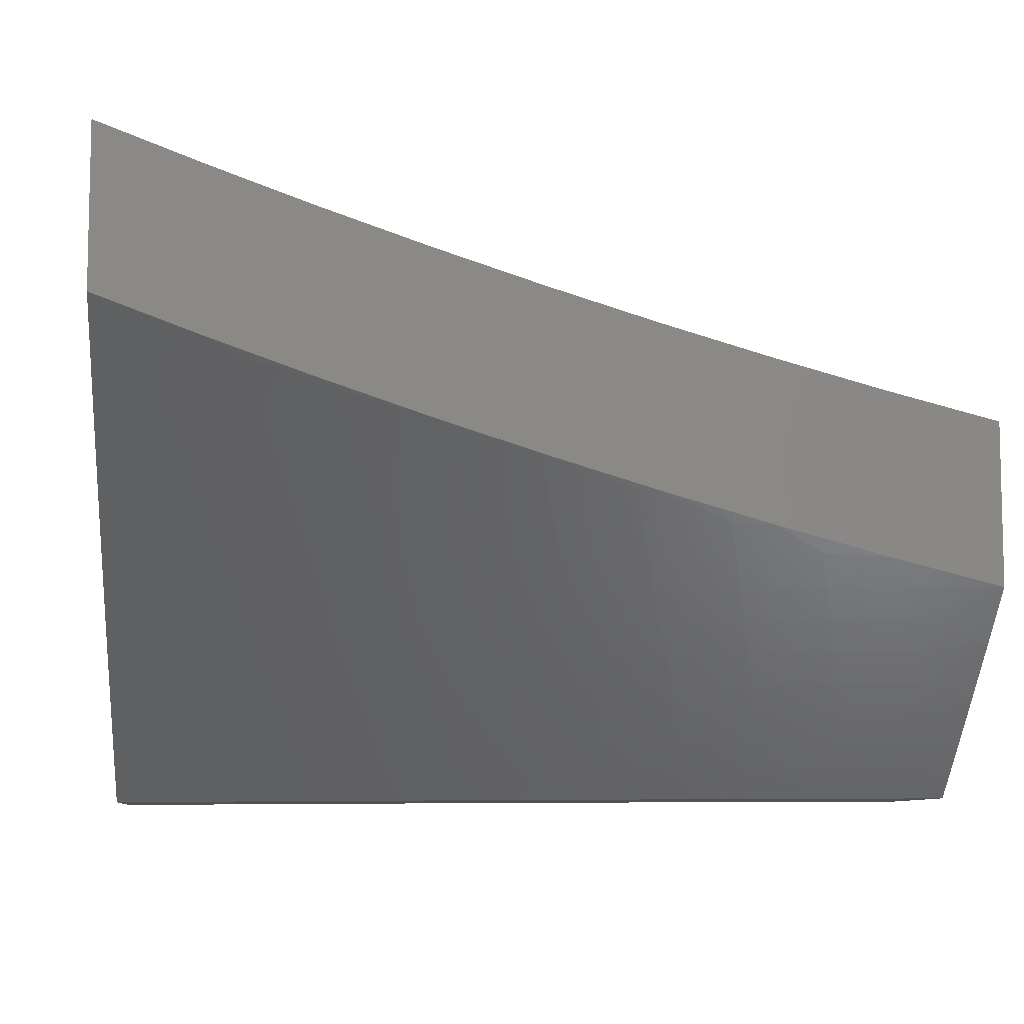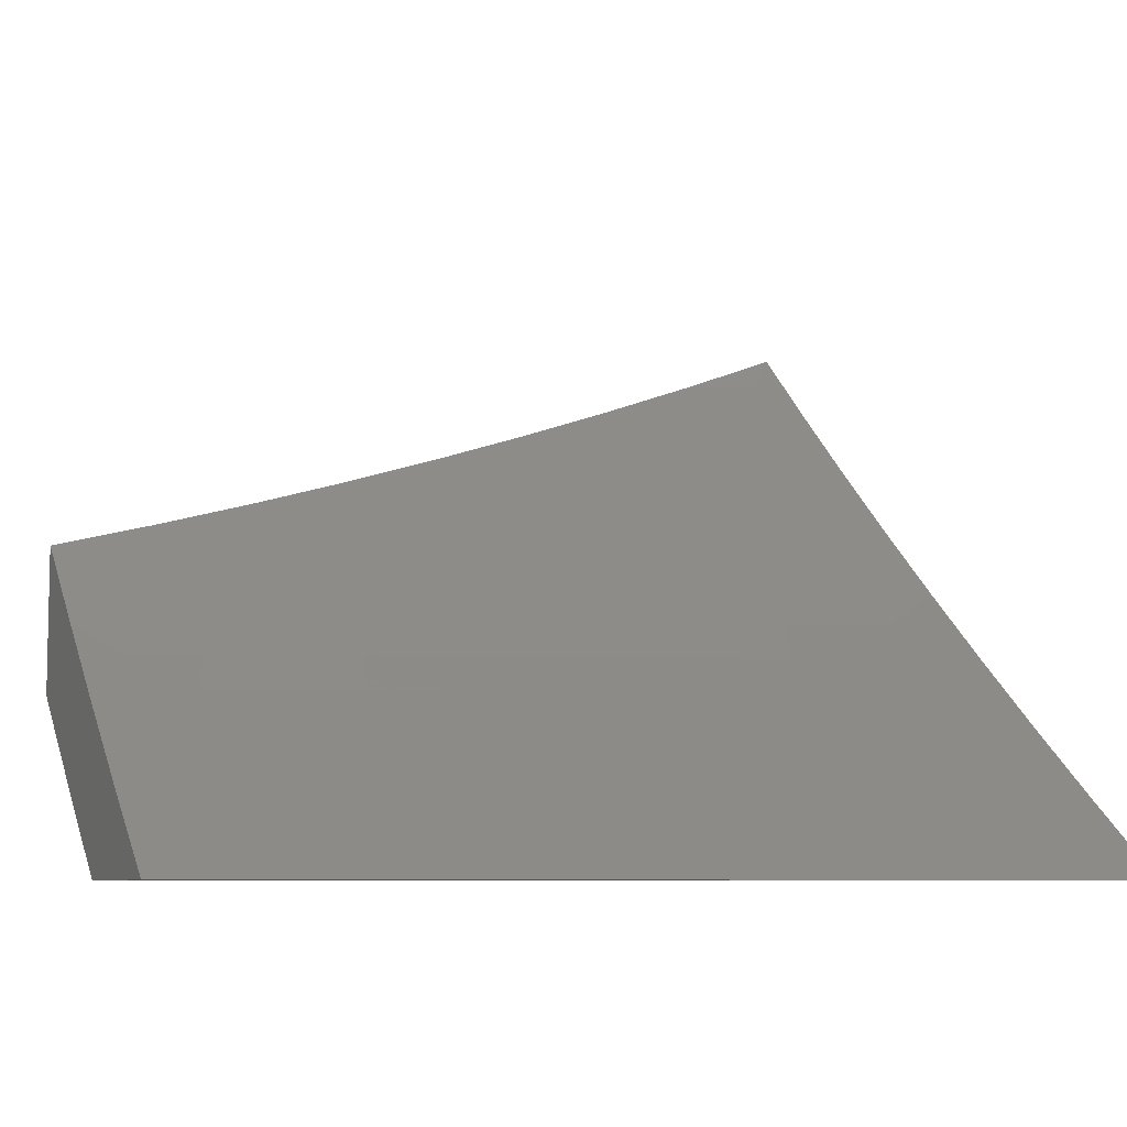
<metadata>
{"format":"stl","ext":"stl","renderer":"f3d","projection":"perspective","resolution":1024,"background":"white","views":[{"elev":-8.2,"azim":-5.6,"up":"+Z"},{"elev":-7.4,"azim":156.2,"up":"+Z"}]}
</metadata>
<code>
# stl→obj: 355 verts, 706 faces
v -2.127 -7 -8.743
v -2.093 -6.977 -8.772
v -2 -7 -8.775
v -2.083 -6.943 -8.805
v -2 -6.935 -8.832
v -2.073 -6.908 -8.838
v -2.062 -6.873 -8.871
v -2.153 -6.847 -8.871
v -2.142 -6.812 -8.903
v -2.232 -6.784 -8.903
v -2.221 -6.749 -8.936
v -2.311 -6.72 -8.936
v -2.299 -6.685 -8.968
v -2.388 -6.655 -8.968
v -2.381 -6.619 -9
v -2.477 -6.624 -8.968
v -2.507 -6.574 -9
v -2.566 -6.592 -8.968
v -2.631 -6.528 -9
v -2.655 -6.558 -8.968
v -2.746 -6.522 -8.968
v -2.669 -6.592 -8.936
v -2.76 -6.556 -8.936
v -2.683 -6.626 -8.903
v -2.774 -6.59 -8.903
v -2.696 -6.66 -8.871
v -2.788 -6.624 -8.871
v -2.71 -6.694 -8.838
v -2.802 -6.657 -8.838
v -2.724 -6.727 -8.805
v -2.817 -6.691 -8.805
v -2.737 -6.761 -8.772
v -2.831 -6.724 -8.772
v -2.751 -6.794 -8.739
v -2.845 -6.757 -8.739
v -2.764 -6.828 -8.705
v -2.858 -6.79 -8.705
v -2.778 -6.861 -8.672
v -2.872 -6.823 -8.672
v -2.791 -6.894 -8.638
v -2.886 -6.856 -8.638
v -2.804 -6.927 -8.604
v -2.9 -6.889 -8.604
v -2.818 -6.959 -8.57
v -2.914 -6.921 -8.57
v -2.831 -6.992 -8.536
v -2.927 -6.954 -8.536
v -2.877 -7 -8.512
v -3 -7 -8.467
v -2.253 -7 -8.71
v -2.196 -6.985 -8.739
v -2.186 -6.95 -8.772
v -2.175 -6.916 -8.805
v -2.164 -6.881 -8.838
v -2.379 -7 -8.674
v -2.3 -6.99 -8.705
v -2.289 -6.956 -8.739
v -2.278 -6.922 -8.772
v -2.267 -6.888 -8.805
v -2.255 -6.853 -8.838
v -2.244 -6.819 -8.871
v -2.505 -7 -8.636
v -2.405 -6.994 -8.672
v -2.393 -6.96 -8.705
v -2.382 -6.926 -8.739
v -2.37 -6.892 -8.772
v -2.358 -6.858 -8.805
v -2.346 -6.824 -8.838
v -2.335 -6.789 -8.871
v -2.323 -6.755 -8.903
v -2.63 -7 -8.597
v -2.617 -6.997 -8.604
v -2.51 -6.996 -8.638
v -2.498 -6.963 -8.672
v -2.592 -6.93 -8.672
v -2.579 -6.896 -8.705
v -2.672 -6.863 -8.705
v -2.659 -6.829 -8.739
v -2.754 -7 -8.556
v -2.723 -6.995 -8.57
v -2.71 -6.962 -8.604
v -2.698 -6.929 -8.638
v -2.604 -6.963 -8.638
v -2.685 -6.896 -8.672
v -3 -6.924 -8.536
v -2.995 -6.85 -8.604
v -3 -6.847 -8.605
v -2.981 -6.817 -8.638
v -3 -6.77 -8.672
v -2.967 -6.785 -8.672
v -2.953 -6.752 -8.705
v -3 -6.692 -8.74
v -2.938 -6.719 -8.739
v -2.924 -6.686 -8.772
v -3 -6.613 -8.806
v -2.909 -6.653 -8.805
v -2.895 -6.619 -8.838
v -2.987 -6.58 -8.838
v -3 -6.534 -8.871
v -2.971 -6.547 -8.871
v -2.956 -6.514 -8.903
v -2.88 -6.586 -8.871
v -2.865 -6.553 -8.903
v -3 -6.454 -8.936
v -2.941 -6.48 -8.936
v -2.851 -6.519 -8.936
v -2.926 -6.447 -8.968
v -3 -6.374 -9
v -2.878 -6.427 -9
v -2.836 -6.485 -8.968
v -2.755 -6.479 -9
v -2.255 -6.661 -9
v -2.21 -6.714 -8.968
v -2.131 -6.777 -8.936
v -2.052 -6.838 -8.903
v -2 -6.87 -8.889
v -2.128 -6.701 -9
v -2.12 -6.742 -8.968
v -2.041 -6.803 -8.936
v -2 -6.804 -8.945
v -2.03 -6.768 -8.968
v -2 -6.738 -9
v -2.486 -6.929 -8.705
v -2.474 -6.895 -8.739
v -2.567 -6.863 -8.739
v -2.462 -6.861 -8.772
v -2.554 -6.829 -8.772
v -2.646 -6.796 -8.772
v -2.45 -6.827 -8.805
v -2.541 -6.795 -8.805
v -2.633 -6.762 -8.805
v -2.438 -6.793 -8.838
v -2.529 -6.761 -8.838
v -2.619 -6.728 -8.838
v -2.425 -6.759 -8.871
v -2.516 -6.727 -8.871
v -2.606 -6.694 -8.871
v -2.413 -6.725 -8.903
v -2.503 -6.693 -8.903
v -2.593 -6.66 -8.903
v -2.401 -6.69 -8.936
v -2.49 -6.659 -8.936
v -2.58 -6.626 -8.936
v -3 -6.897 -8.371
v -3 -7 -8.276
v -2.962 -6.965 -8.323
v -2.877 -7 -8.322
v -2.943 -6.921 -8.371
v -2.822 -6.969 -8.371
v -2.804 -6.925 -8.418
v -2.757 -6.943 -8.418
v -2.74 -6.899 -8.464
v -2.693 -6.916 -8.464
v -2.658 -6.826 -8.557
v -2.566 -6.86 -8.557
v -2.549 -6.814 -8.602
v -2.457 -6.847 -8.602
v -2.441 -6.801 -8.648
v -2.349 -6.831 -8.648
v -2.333 -6.785 -8.693
v -2.243 -6.814 -8.693
v -2.227 -6.767 -8.738
v -2.137 -6.795 -8.738
v -2.122 -6.748 -8.782
v -2.032 -6.774 -8.782
v -2.025 -6.75 -8.805
v -2 -6.764 -8.799
v -2.018 -6.726 -8.827
v -2.011 -6.702 -8.849
v -2.107 -6.7 -8.827
v -2.1 -6.676 -8.849
v -2.196 -6.673 -8.827
v -2.188 -6.649 -8.849
v -2.285 -6.644 -8.827
v -2.277 -6.621 -8.849
v -2.374 -6.614 -8.827
v -2.365 -6.591 -8.849
v -2.463 -6.583 -8.827
v -2.454 -6.56 -8.849
v -2.551 -6.551 -8.827
v -2.542 -6.528 -8.849
v -2.595 -6.534 -8.827
v -2.586 -6.511 -8.849
v -2.639 -6.518 -8.827
v -2.63 -6.494 -8.849
v -2.752 -6.473 -8.827
v -2.743 -6.45 -8.849
v -2.865 -6.426 -8.827
v -2.855 -6.403 -8.849
v -2.977 -6.377 -8.827
v -2.966 -6.354 -8.849
v -3 -6.366 -8.827
v -2.956 -6.332 -8.87
v -3 -6.256 -8.914
v -2.945 -6.309 -8.892
v -2.935 -6.286 -8.914
v -2.824 -6.334 -8.914
v -2.814 -6.311 -8.936
v -2.703 -6.357 -8.936
v -2.693 -6.334 -8.957
v -2.583 -6.378 -8.957
v -2.573 -6.354 -8.979
v -2.53 -6.371 -8.979
v -2.507 -6.352 -9
v -2.487 -6.387 -8.979
v -2.382 -6.398 -9
v -2.401 -6.418 -8.979
v -2.314 -6.449 -8.979
v -2.41 -6.442 -8.957
v -2.323 -6.472 -8.957
v -2.419 -6.466 -8.936
v -2.331 -6.496 -8.936
v -2.427 -6.489 -8.914
v -2.34 -6.52 -8.914
v -2.436 -6.513 -8.892
v -2.349 -6.544 -8.892
v -2.445 -6.536 -8.87
v -2.357 -6.567 -8.87
v -2.754 -7 -8.366
v -2.775 -6.987 -8.371
v -2.711 -6.961 -8.418
v -2.6 -6.95 -8.464
v -2.474 -6.892 -8.557
v -2.365 -6.877 -8.602
v -2.258 -6.861 -8.648
v -2.152 -6.842 -8.693
v -2.047 -6.821 -8.738
v -2.63 -7 -8.409
v -2.617 -6.995 -8.418
v -2.505 -7 -8.449
v -2.506 -6.983 -8.464
v -2.38 -7 -8.487
v -2.381 -6.923 -8.557
v -2.288 -6.953 -8.557
v -2.273 -6.907 -8.602
v -2.181 -6.935 -8.602
v -2.166 -6.889 -8.648
v -2.075 -6.916 -8.648
v -2.061 -6.869 -8.693
v -2 -6.883 -8.696
v -2.254 -7 -8.524
v -2.196 -6.982 -8.557
v -2.127 -7 -8.558
v -2.089 -6.962 -8.602
v -2 -7 -8.591
v -2.004 -6.678 -8.87
v -2 -6.644 -8.9
v -2.085 -6.629 -8.892
v -2.077 -6.605 -8.914
v -2.173 -6.601 -8.892
v -2.165 -6.578 -8.914
v -2.261 -6.573 -8.892
v -2.252 -6.549 -8.914
v -2.07 -6.581 -8.936
v -2 -6.522 -9
v -2.062 -6.556 -8.957
v -2.054 -6.532 -8.979
v -2.149 -6.53 -8.957
v -2.141 -6.506 -8.979
v -2.236 -6.502 -8.957
v -2.228 -6.478 -8.979
v -2.128 -6.483 -9
v -2.255 -6.442 -9
v -2.632 -6.304 -9
v -2.683 -6.311 -8.979
v -2.803 -6.288 -8.957
v -2.924 -6.263 -8.936
v -2.756 -6.253 -9
v -2.793 -6.265 -8.979
v -2.913 -6.24 -8.957
v -2.878 -6.2 -9
v -2.902 -6.217 -8.979
v -3 -6.145 -9
v -3 -6.474 -8.739
v -2.998 -6.422 -8.782
v -2.988 -6.4 -8.805
v -3 -6.582 -8.649
v -2.926 -6.562 -8.693
v -2.905 -6.517 -8.738
v -2.885 -6.471 -8.782
v -2.772 -6.519 -8.782
v -2.762 -6.496 -8.805
v -2.649 -6.541 -8.805
v -3 -6.688 -8.558
v -2.965 -6.651 -8.602
v -2.946 -6.607 -8.648
v -2.811 -6.61 -8.693
v -2.791 -6.564 -8.738
v -2.677 -6.61 -8.738
v -2.658 -6.564 -8.782
v -2.614 -6.581 -8.782
v -2.604 -6.558 -8.805
v -2.56 -6.574 -8.805
v -2.985 -6.696 -8.557
v -3 -6.793 -8.465
v -2.868 -6.745 -8.557
v -2.906 -6.833 -8.464
v -2.75 -6.791 -8.557
v -2.786 -6.881 -8.464
v -2.704 -6.809 -8.557
v -2.924 -6.877 -8.418
v -2.834 -6.357 -8.892
v -2.713 -6.38 -8.914
v -2.723 -6.404 -8.892
v -2.602 -6.425 -8.914
v -2.611 -6.448 -8.892
v -2.558 -6.441 -8.914
v -2.567 -6.465 -8.892
v -2.515 -6.458 -8.914
v -2.524 -6.481 -8.892
v -2.845 -6.38 -8.87
v -2.733 -6.427 -8.87
v -2.621 -6.471 -8.87
v -2.577 -6.488 -8.87
v -2.533 -6.504 -8.87
v -2.875 -6.449 -8.805
v -2.83 -6.655 -8.648
v -2.849 -6.7 -8.602
v -2.714 -6.701 -8.648
v -2.732 -6.746 -8.602
v -2.668 -6.718 -8.648
v -2.686 -6.764 -8.602
v -2.623 -6.735 -8.648
v -2.641 -6.781 -8.602
v -2.532 -6.769 -8.648
v -2.695 -6.655 -8.693
v -2.632 -6.627 -8.738
v -2.569 -6.598 -8.782
v -2.471 -6.607 -8.805
v -2.592 -6.401 -8.936
v -2.54 -6.394 -8.957
v -2.65 -6.673 -8.693
v -2.605 -6.69 -8.693
v -2.515 -6.723 -8.693
v -2.424 -6.754 -8.693
v -2.549 -6.418 -8.936
v -2.505 -6.434 -8.936
v -2.496 -6.41 -8.957
v -2.587 -6.644 -8.738
v -2.497 -6.676 -8.738
v -2.407 -6.708 -8.738
v -2.317 -6.738 -8.738
v -2.48 -6.63 -8.782
v -2.382 -6.638 -8.805
v -2.391 -6.661 -8.782
v -2.301 -6.691 -8.782
v -2.212 -6.72 -8.782
v -2.244 -6.526 -8.936
v -2.157 -6.554 -8.936
v -2.269 -6.597 -8.87
v -2.181 -6.625 -8.87
v -2.092 -6.653 -8.87
v -2.293 -6.668 -8.805
v -2.204 -6.697 -8.805
v -2.115 -6.724 -8.805
f 1 2 3
f 3 2 4
f 3 4 5
f 5 4 6
f 5 6 7
f 7 6 8
f 7 8 9
f 9 8 10
f 9 10 11
f 11 10 12
f 11 12 13
f 13 12 14
f 13 14 15
f 15 14 16
f 15 16 17
f 17 16 18
f 17 18 19
f 19 18 20
f 19 20 21
f 21 20 22
f 21 22 23
f 23 22 24
f 23 24 25
f 25 24 26
f 25 26 27
f 27 26 28
f 27 28 29
f 29 28 30
f 29 30 31
f 31 30 32
f 31 32 33
f 33 32 34
f 33 34 35
f 35 34 36
f 35 36 37
f 37 36 38
f 37 38 39
f 39 38 40
f 39 40 41
f 41 40 42
f 41 42 43
f 43 42 44
f 43 44 45
f 45 44 46
f 45 46 47
f 47 46 48
f 47 48 49
f 50 51 1
f 1 51 52
f 1 52 2
f 2 52 53
f 2 53 4
f 4 53 54
f 4 54 6
f 6 54 8
f 55 56 50
f 50 56 57
f 50 57 51
f 51 57 58
f 51 58 52
f 52 58 59
f 52 59 53
f 53 59 60
f 53 60 54
f 54 60 61
f 54 61 8
f 8 61 10
f 62 63 55
f 55 63 64
f 55 64 56
f 56 64 65
f 56 65 57
f 57 65 66
f 57 66 58
f 58 66 67
f 58 67 59
f 59 67 68
f 59 68 60
f 60 68 69
f 60 69 61
f 61 69 70
f 61 70 10
f 10 70 12
f 71 72 62
f 62 72 73
f 62 73 74
f 74 73 75
f 74 75 76
f 76 75 77
f 76 77 78
f 78 77 34
f 78 34 32
f 79 80 71
f 71 80 81
f 71 81 72
f 72 81 82
f 72 82 83
f 83 82 84
f 83 84 75
f 75 84 77
f 48 46 79
f 79 46 44
f 79 44 80
f 80 44 42
f 80 42 81
f 81 42 40
f 81 40 82
f 82 40 38
f 82 38 84
f 84 38 36
f 84 36 77
f 77 36 34
f 49 85 47
f 47 85 45
f 45 85 86
f 86 85 87
f 86 87 88
f 88 87 89
f 88 89 90
f 90 89 91
f 90 91 39
f 39 91 37
f 89 92 91
f 91 92 93
f 91 93 37
f 37 93 35
f 93 92 94
f 94 92 95
f 94 95 96
f 96 95 97
f 96 97 31
f 31 97 29
f 97 95 98
f 98 95 99
f 98 99 100
f 100 99 101
f 100 101 102
f 102 101 103
f 102 103 27
f 27 103 25
f 99 104 101
f 101 104 105
f 101 105 103
f 103 105 106
f 103 106 25
f 25 106 23
f 105 104 107
f 107 104 108
f 107 108 109
f 107 109 110
f 110 109 111
f 110 111 21
f 21 111 19
f 15 112 13
f 13 112 113
f 13 113 11
f 11 113 114
f 11 114 9
f 9 114 115
f 9 115 7
f 7 115 116
f 7 116 5
f 112 117 113
f 113 117 118
f 113 118 114
f 114 118 119
f 114 119 115
f 115 119 120
f 115 120 116
f 118 117 121
f 121 117 122
f 121 122 120
f 121 120 119
f 118 121 119
f 64 63 123
f 123 63 74
f 123 74 76
f 65 64 124
f 124 64 123
f 124 123 125
f 125 123 76
f 125 76 78
f 66 65 126
f 126 65 124
f 126 124 127
f 127 124 125
f 127 125 128
f 128 125 78
f 128 78 32
f 67 66 129
f 129 66 126
f 129 126 130
f 130 126 127
f 130 127 131
f 131 127 128
f 131 128 30
f 30 128 32
f 68 67 132
f 132 67 129
f 132 129 133
f 133 129 130
f 133 130 134
f 134 130 131
f 134 131 28
f 28 131 30
f 69 68 135
f 135 68 132
f 135 132 136
f 136 132 133
f 136 133 137
f 137 133 134
f 137 134 26
f 26 134 28
f 70 69 138
f 138 69 135
f 138 135 139
f 139 135 136
f 139 136 140
f 140 136 137
f 140 137 24
f 24 137 26
f 12 70 141
f 141 70 138
f 141 138 142
f 142 138 139
f 142 139 143
f 143 139 140
f 143 140 22
f 22 140 24
f 63 62 74
f 83 75 73
f 16 14 141
f 141 14 12
f 16 141 142
f 16 142 18
f 18 142 143
f 18 143 20
f 20 143 22
f 73 72 83
f 45 86 43
f 43 86 88
f 43 88 41
f 41 88 90
f 41 90 39
f 96 31 33
f 93 94 35
f 35 94 33
f 94 96 33
f 102 27 29
f 102 29 97
f 110 21 23
f 110 23 106
f 100 102 97
f 98 100 97
f 107 110 106
f 107 106 105
f 144 145 146
f 146 145 147
f 146 147 148
f 148 147 149
f 148 149 150
f 150 149 151
f 150 151 152
f 152 151 153
f 152 153 154
f 154 153 155
f 154 155 156
f 156 155 157
f 156 157 158
f 158 157 159
f 158 159 160
f 160 159 161
f 160 161 162
f 162 161 163
f 162 163 164
f 164 163 165
f 164 165 166
f 166 165 167
f 166 167 168
f 168 167 169
f 168 169 170
f 170 169 171
f 170 171 172
f 172 171 173
f 172 173 174
f 174 173 175
f 174 175 176
f 176 175 177
f 176 177 178
f 178 177 179
f 178 179 180
f 180 179 181
f 180 181 182
f 182 181 183
f 182 183 184
f 184 183 185
f 184 185 186
f 186 185 187
f 186 187 188
f 188 187 189
f 188 189 190
f 190 189 191
f 190 191 192
f 192 191 193
f 192 193 194
f 194 193 195
f 194 195 196
f 196 195 197
f 196 197 198
f 198 197 199
f 198 199 200
f 200 199 201
f 200 201 202
f 202 201 203
f 202 203 204
f 204 203 205
f 204 205 206
f 206 205 207
f 206 207 208
f 208 207 209
f 208 209 210
f 210 209 211
f 210 211 212
f 212 211 213
f 212 213 214
f 214 213 215
f 214 215 216
f 216 215 217
f 216 217 218
f 218 217 179
f 218 179 177
f 147 219 149
f 149 219 220
f 149 220 151
f 151 220 221
f 151 221 153
f 153 221 222
f 153 222 155
f 155 222 223
f 155 223 157
f 157 223 224
f 157 224 159
f 159 224 225
f 159 225 161
f 161 225 226
f 161 226 163
f 163 226 227
f 163 227 165
f 165 227 167
f 220 219 221
f 221 219 228
f 221 228 229
f 229 228 230
f 229 230 222
f 222 230 231
f 222 231 223
f 223 231 232
f 223 232 233
f 233 232 234
f 233 234 235
f 235 234 236
f 235 236 237
f 237 236 238
f 237 238 239
f 239 238 240
f 239 240 227
f 227 240 167
f 230 232 231
f 232 241 234
f 234 241 242
f 234 242 236
f 236 242 243
f 236 243 244
f 244 243 245
f 244 245 238
f 238 245 240
f 241 243 242
f 169 167 246
f 246 167 247
f 246 247 248
f 248 247 249
f 248 249 250
f 250 249 251
f 250 251 252
f 252 251 253
f 252 253 216
f 216 253 214
f 249 247 254
f 254 247 255
f 254 255 256
f 256 255 257
f 256 257 258
f 258 257 259
f 258 259 260
f 260 259 261
f 260 261 210
f 210 261 208
f 255 262 257
f 257 262 259
f 259 262 261
f 261 262 263
f 261 263 208
f 208 263 206
f 204 264 202
f 202 264 265
f 202 265 200
f 200 265 266
f 200 266 198
f 198 266 267
f 198 267 196
f 196 267 194
f 264 268 265
f 265 268 269
f 265 269 266
f 266 269 270
f 266 270 267
f 267 270 194
f 268 271 269
f 269 271 272
f 269 272 270
f 270 272 194
f 271 273 272
f 272 273 194
f 274 275 192
f 192 275 276
f 192 276 190
f 190 276 188
f 277 278 274
f 274 278 279
f 274 279 280
f 280 279 281
f 280 281 282
f 282 281 283
f 282 283 184
f 184 283 182
f 284 285 277
f 277 285 286
f 277 286 278
f 278 286 287
f 278 287 288
f 288 287 289
f 288 289 290
f 290 289 291
f 290 291 292
f 292 291 293
f 292 293 180
f 180 293 178
f 285 284 294
f 294 284 295
f 294 295 296
f 296 295 297
f 296 297 298
f 298 297 299
f 298 299 300
f 300 299 152
f 300 152 154
f 297 295 301
f 301 295 144
f 301 144 148
f 148 144 146
f 197 302 303
f 303 302 304
f 303 304 305
f 305 304 306
f 305 306 307
f 307 306 308
f 307 308 309
f 309 308 310
f 309 310 213
f 213 310 215
f 302 311 304
f 304 311 312
f 304 312 306
f 306 312 313
f 306 313 308
f 308 313 314
f 308 314 310
f 310 314 315
f 310 315 215
f 215 315 217
f 197 195 302
f 302 195 193
f 302 193 311
f 311 193 191
f 311 191 189
f 311 189 312
f 312 189 187
f 312 187 313
f 313 187 185
f 313 185 314
f 314 185 183
f 314 183 315
f 315 183 181
f 315 181 217
f 217 181 179
f 188 316 186
f 186 316 282
f 186 282 184
f 282 316 280
f 280 316 275
f 280 275 274
f 275 316 276
f 276 316 188
f 281 279 288
f 288 279 278
f 286 285 317
f 317 285 318
f 317 318 319
f 319 318 320
f 319 320 321
f 321 320 322
f 321 322 323
f 323 322 324
f 323 324 325
f 325 324 156
f 325 156 158
f 285 294 318
f 318 294 296
f 318 296 320
f 320 296 298
f 320 298 322
f 322 298 300
f 322 300 324
f 324 300 154
f 324 154 156
f 299 297 301
f 299 301 150
f 150 301 148
f 286 317 287
f 287 317 326
f 287 326 289
f 289 326 327
f 289 327 291
f 291 327 328
f 291 328 293
f 293 328 329
f 293 329 178
f 178 329 176
f 326 317 319
f 283 281 290
f 290 281 288
f 197 303 199
f 199 303 330
f 199 330 201
f 201 330 331
f 201 331 203
f 203 331 205
f 330 303 305
f 152 299 150
f 326 319 332
f 332 319 321
f 332 321 333
f 333 321 323
f 333 323 334
f 334 323 325
f 334 325 335
f 335 325 158
f 335 158 160
f 182 283 292
f 292 283 290
f 330 305 336
f 336 305 307
f 336 307 337
f 337 307 309
f 337 309 211
f 211 309 213
f 331 336 338
f 338 336 337
f 338 337 209
f 209 337 211
f 336 331 330
f 182 292 180
f 327 332 339
f 339 332 333
f 339 333 340
f 340 333 334
f 340 334 341
f 341 334 335
f 341 335 342
f 342 335 160
f 342 160 162
f 332 327 326
f 229 222 221
f 327 339 328
f 328 339 343
f 328 343 329
f 329 343 344
f 329 344 176
f 176 344 174
f 343 339 340
f 207 205 338
f 338 205 331
f 207 338 209
f 343 340 345
f 345 340 341
f 345 341 346
f 346 341 342
f 346 342 347
f 347 342 162
f 347 162 164
f 210 212 260
f 260 212 348
f 260 348 258
f 258 348 349
f 258 349 256
f 256 349 254
f 212 214 348
f 348 214 253
f 348 253 349
f 349 253 251
f 349 251 254
f 254 251 249
f 216 218 252
f 252 218 350
f 252 350 250
f 250 350 351
f 250 351 248
f 248 351 352
f 248 352 246
f 246 352 171
f 246 171 169
f 218 177 350
f 350 177 175
f 350 175 351
f 351 175 173
f 351 173 352
f 352 173 171
f 344 345 353
f 353 345 346
f 353 346 354
f 354 346 347
f 354 347 355
f 355 347 164
f 355 164 166
f 345 344 343
f 223 233 224
f 224 233 235
f 224 235 225
f 225 235 237
f 225 237 226
f 226 237 239
f 226 239 227
f 172 174 353
f 353 174 344
f 172 353 354
f 170 172 354
f 170 354 355
f 244 238 236
f 168 170 355
f 168 355 166
f 273 108 194
f 194 108 104
f 194 104 192
f 192 104 99
f 192 99 274
f 274 99 95
f 274 95 277
f 277 95 92
f 277 92 89
f 277 89 284
f 284 89 87
f 284 87 295
f 295 87 85
f 295 85 144
f 144 85 49
f 144 49 145
f 48 219 49
f 49 219 147
f 49 147 145
f 219 48 228
f 228 48 79
f 228 79 230
f 230 79 71
f 230 71 232
f 232 71 62
f 232 62 241
f 241 62 55
f 241 55 243
f 243 55 50
f 243 50 245
f 245 50 1
f 245 1 3
f 122 117 255
f 255 117 112
f 255 112 262
f 262 112 15
f 262 15 263
f 263 15 17
f 263 17 206
f 206 17 19
f 206 19 204
f 204 19 111
f 204 111 264
f 264 111 109
f 264 109 268
f 268 109 108
f 268 108 271
f 271 108 273
f 245 3 240
f 240 3 5
f 240 5 167
f 167 5 116
f 167 116 120
f 167 120 247
f 247 120 122
f 247 122 255

</code>
